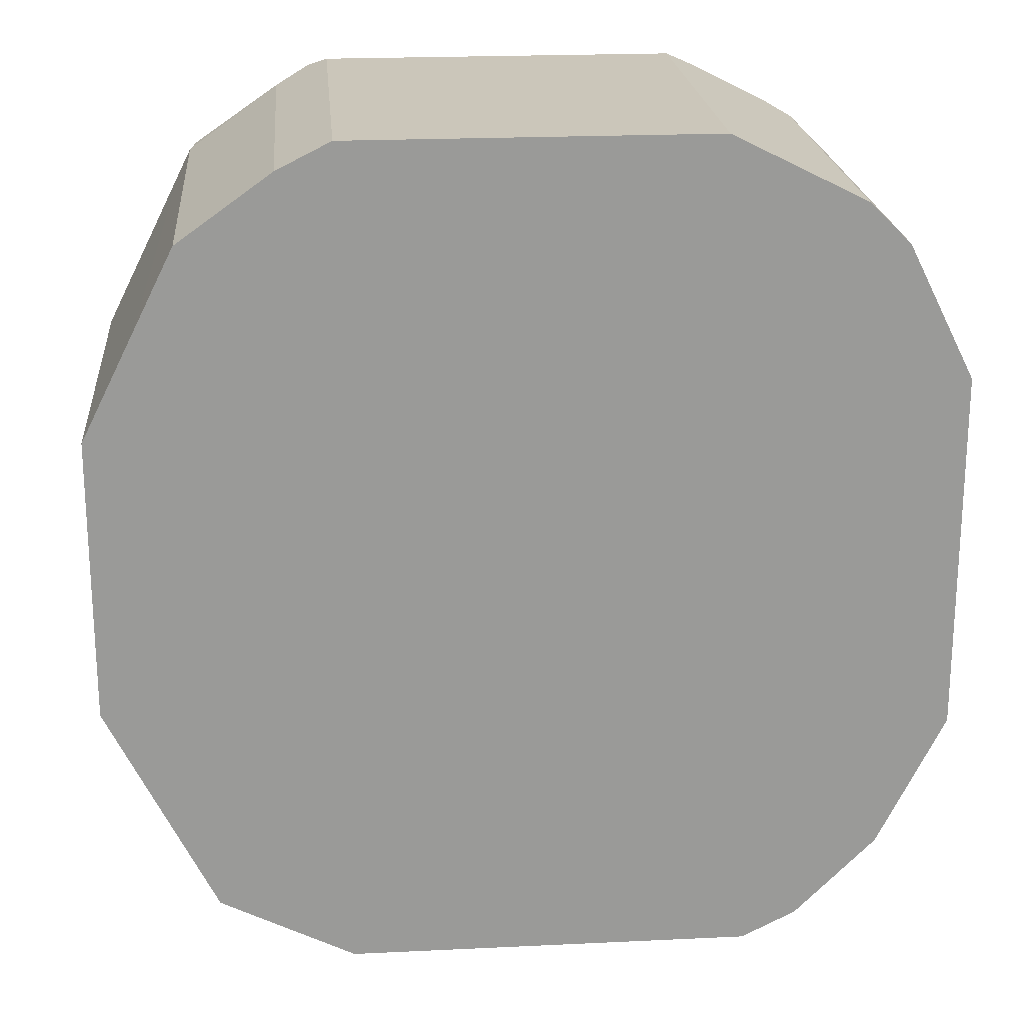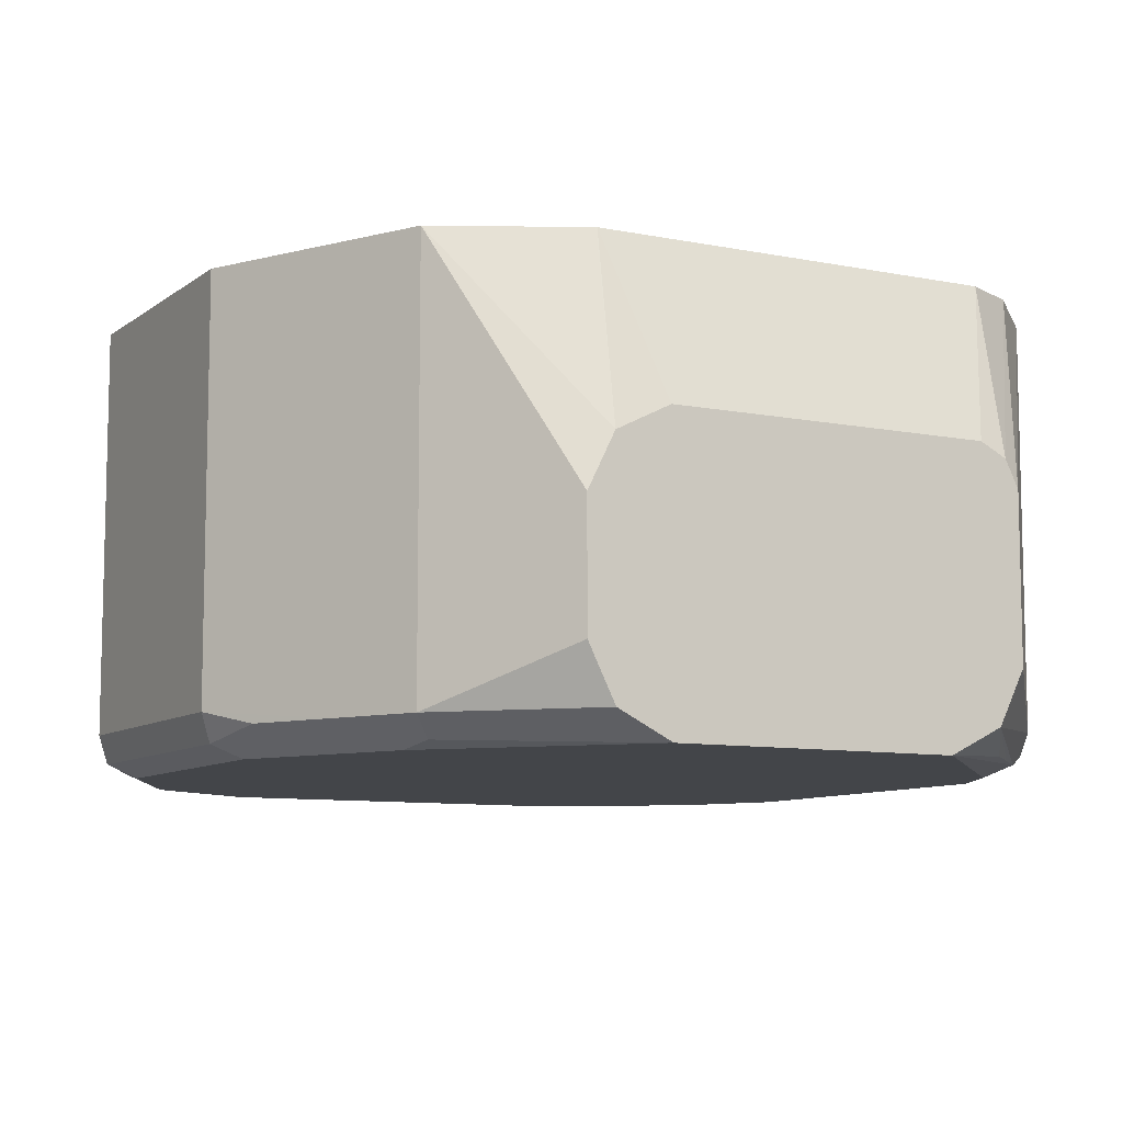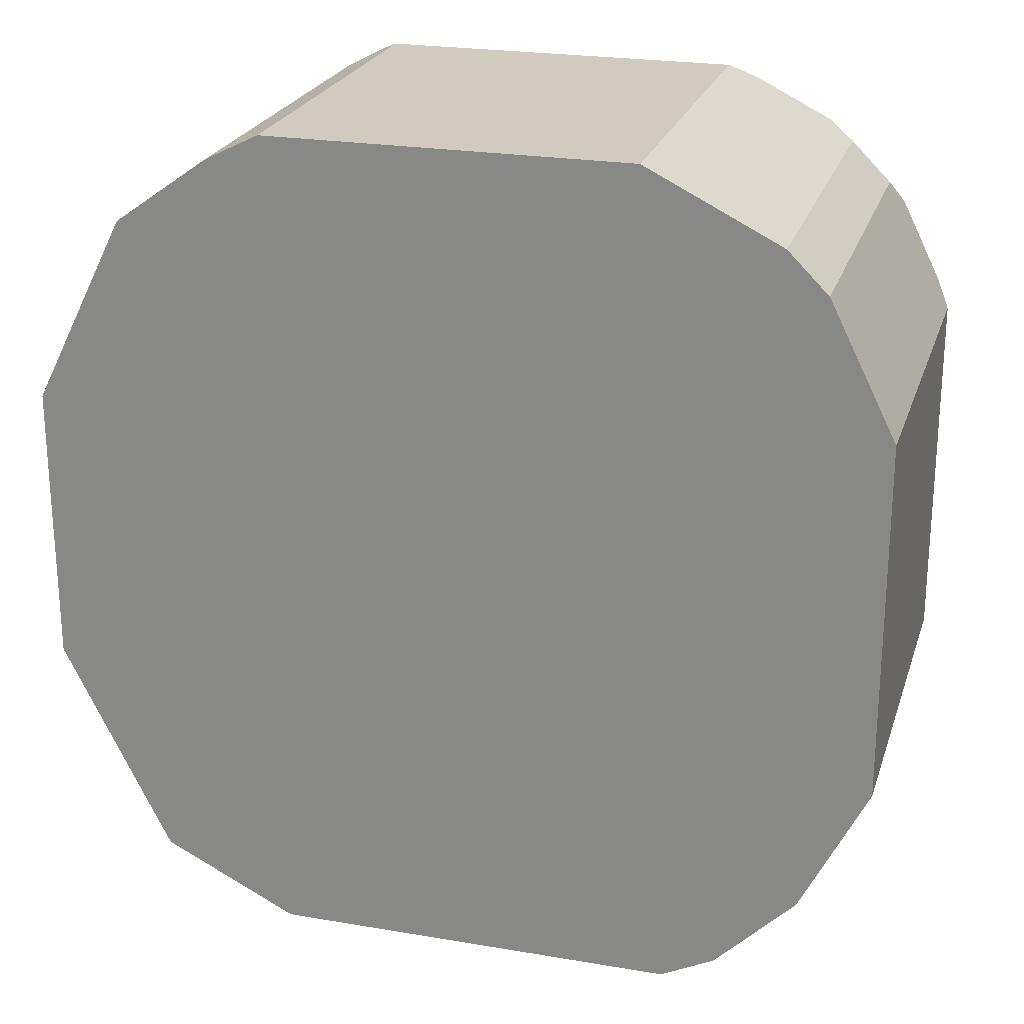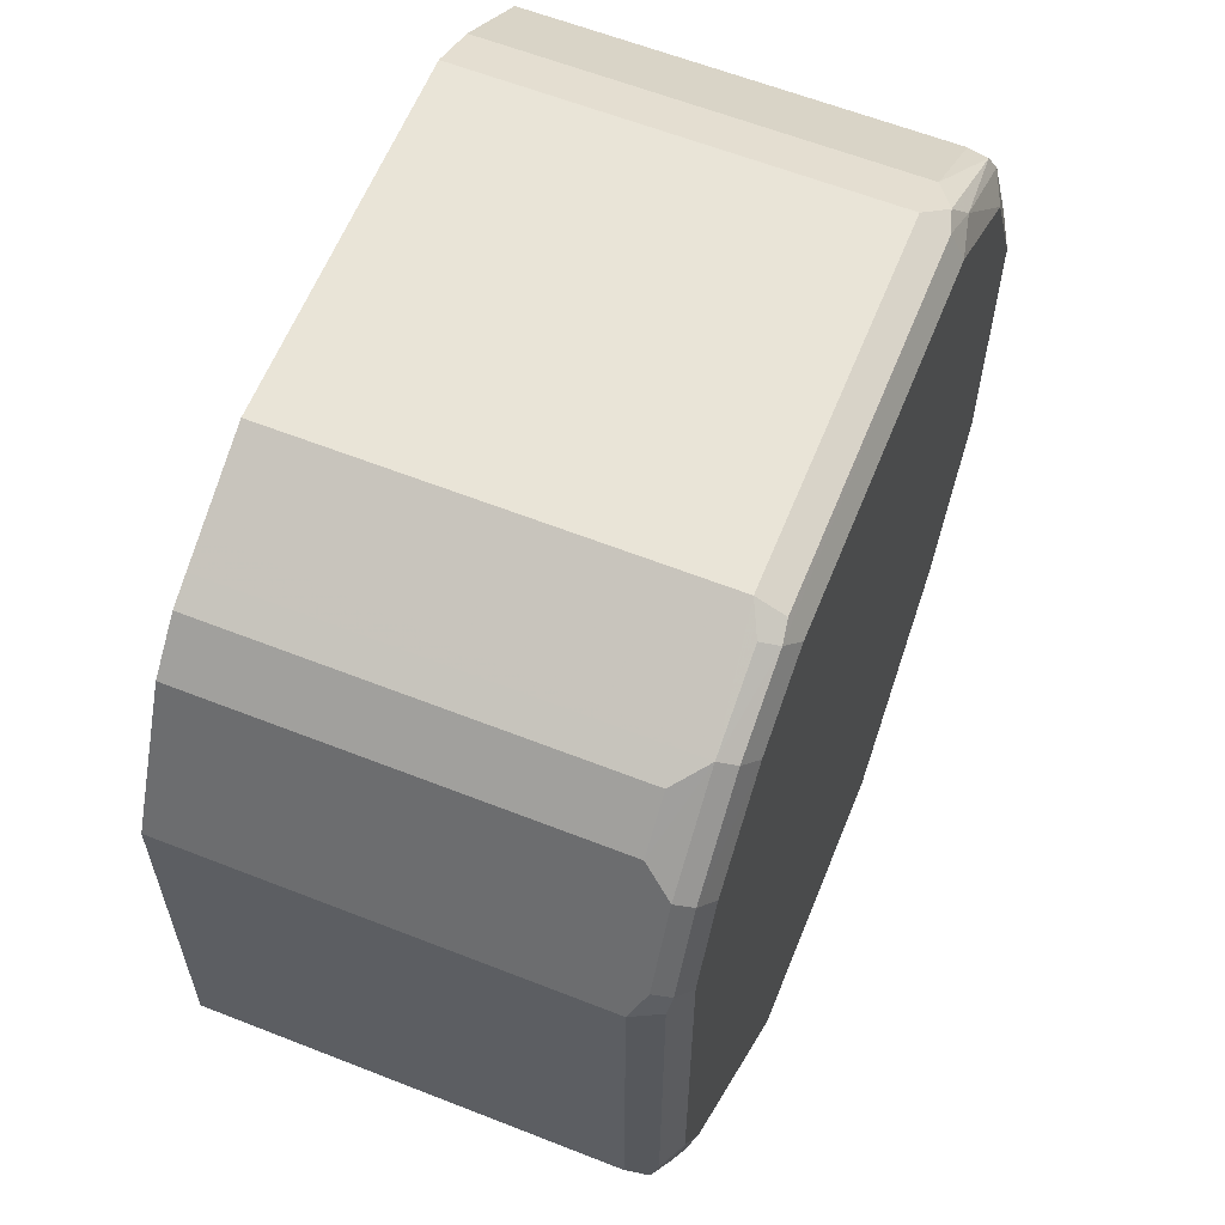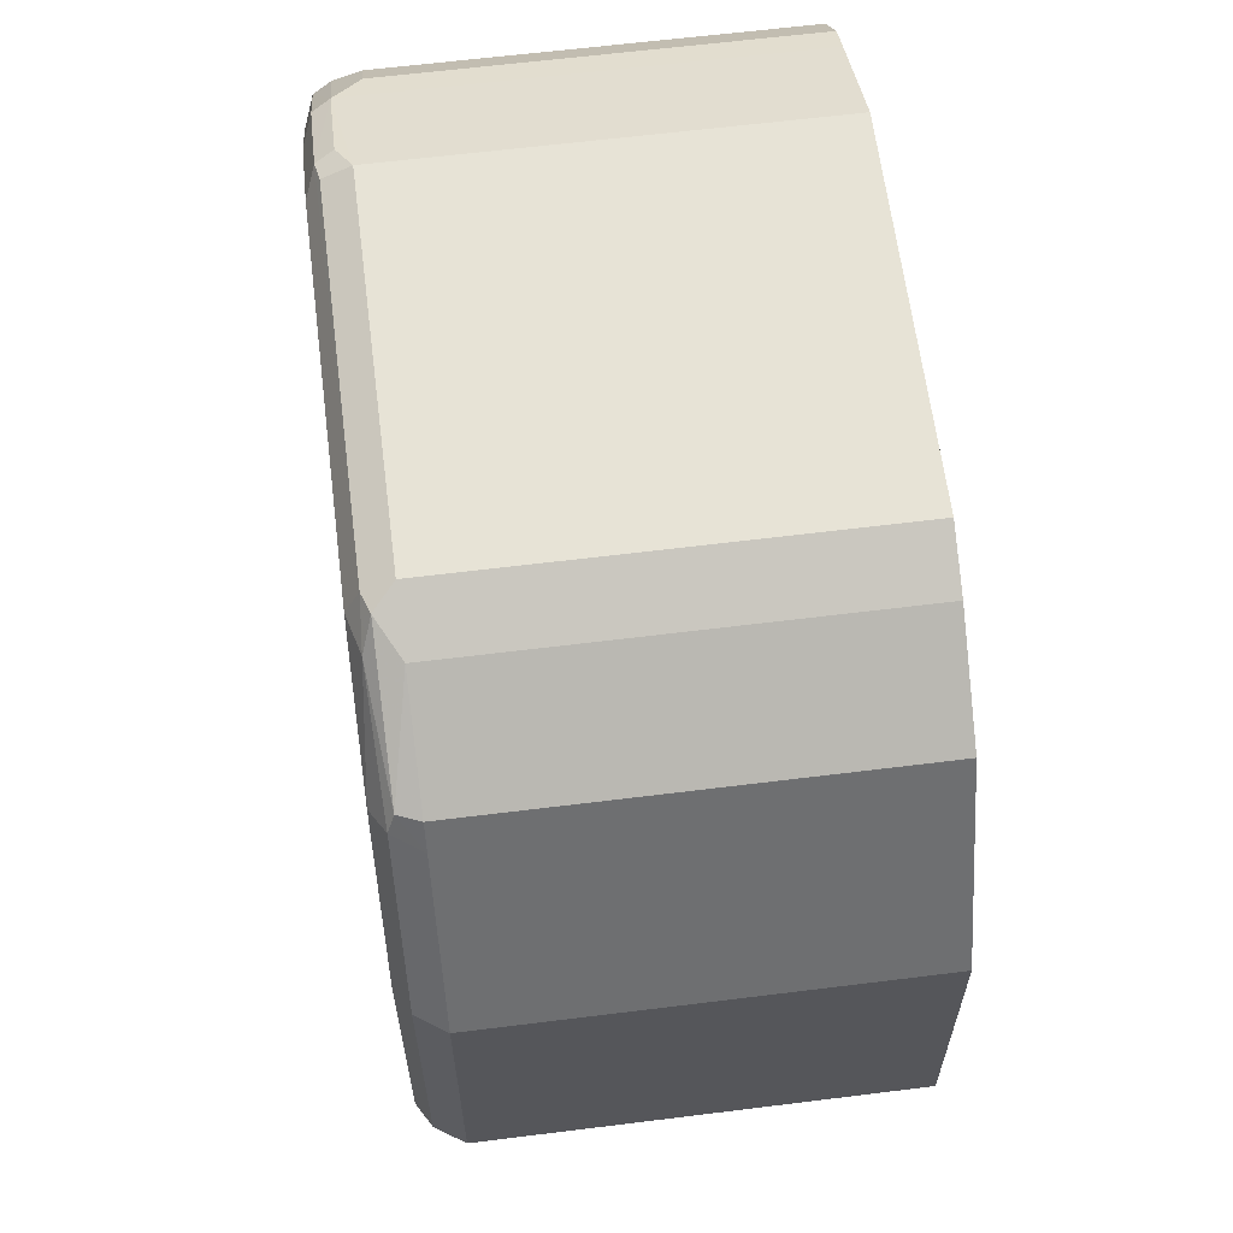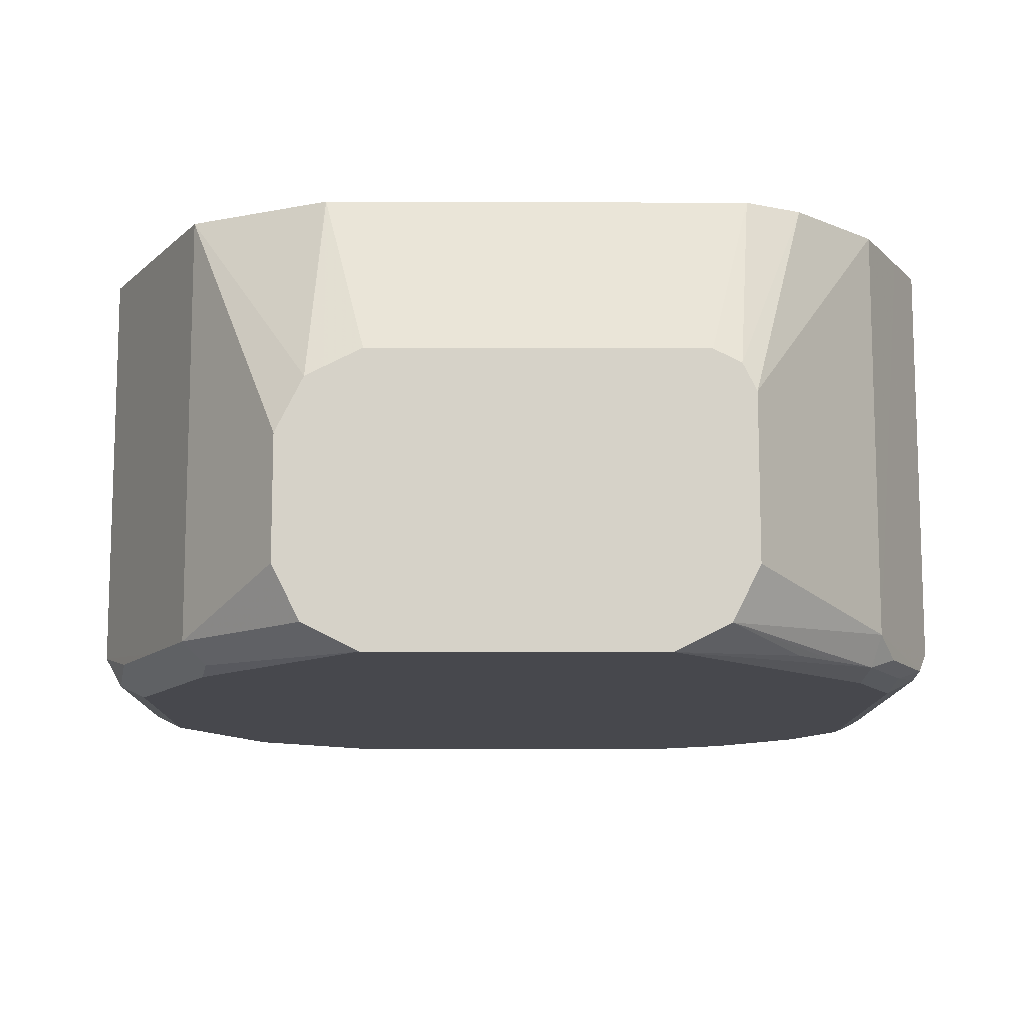
<metadata>
{"format":"obj","ext":"obj","renderer":"f3d","projection":"perspective","resolution":1024,"background":"white","views":[{"elev":21.2,"azim":-4.9,"up":"+Y"},{"elev":-8.8,"azim":-28.6,"up":"+Z"},{"elev":23.5,"azim":16.0,"up":"+Y"},{"elev":61.0,"azim":111.9,"up":"+Y"},{"elev":62.7,"azim":-97.2,"up":"+Y"},{"elev":-11.7,"azim":-0.5,"up":"+Z"}]}
</metadata>
<code>
v 0.01542 0.3546 -0.5241
v 0.02058 0.3597 -0.5344
v 0.02572 0.3341 -0.5293
v 0.04112 0.3032 -0.5293
v 0.04625 0.2929 -0.5241
v 0.04581 0.2938 -0.3704
v 0.01542 0.3546 -0.3704
v 0.01542 0.4625 -0.5241
v 0.03085 0.3546 -0.5396
v 0.02058 0.4676 -0.5344
v 0.04625 0.3238 -0.5396
v 0.05655 0.2724 -0.5293
v 0.05655 0.2724 -0.3704
v 0.01542 0.4625 -0.3704
v 0.03582 0.5033 -0.3704
v 0.04625 0.5241 -0.5241
v 0.03598 0.4985 -0.5344
v 0.03085 0.4625 -0.5396
v 0.06168 0.2929 -0.5396
v 0.06425 0.2801 -0.537
v 0.1234 0.2261 -0.5396
v 0.1028 0.2261 -0.5293
v 0.09508 0.2261 -0.5139
v 0.09252 0.2261 -0.5087
v 0.09252 0.2261 -0.4625
v 0.09594 0.2261 -0.4556
v 0.1028 0.2261 -0.4419
v 0.06124 0.27 -0.3704
v 0.04625 0.5241 -0.3704
v 0.05126 0.5341 -0.3704
v 0.05142 0.5344 -0.5241
v 0.05398 0.5357 -0.5319
v 0.05142 0.5293 -0.5344
v 0.04625 0.4933 -0.5396
v 0.2312 0.2261 -0.5396
v 0.1096 0.2261 -0.4385
v 0.1079 0.2467 -0.3704
v 0.1075 0.2469 -0.3704
v 0.06682 0.2672 -0.3704
v 0.05142 0.5344 -0.3704
v 0.08738 0.5601 -0.5241
v 0.1002 0.5665 -0.5319
v 0.09252 0.5569 -0.5357
v 0.06168 0.5241 -0.5396
v 0.2948 0.2775 -0.5357
v 0.2794 0.2621 -0.5357
v 0.2518 0.2261 -0.5293
v 0.3083 0.3083 -0.5396
v 0.3102 0.2929 -0.5357
v 0.1234 0.2261 -0.4317
v 0.2621 0.2467 -0.3704
v 0.08738 0.5601 -0.3704
v 0.1079 0.5704 -0.5241
v 0.1079 0.5652 -0.5344
v 0.1079 0.555 -0.5396
v 0.2621 0.2261 -0.5087
v 0.3135 0.2878 -0.5241
v 0.3237 0.3392 -0.5396
v 0.3257 0.3238 -0.5357
v 0.3353 0.3315 -0.5319
v 0.3199 0.3007 -0.5319
v 0.2467 0.2261 -0.4317
v 0.2826 0.2569 -0.3704
v 0.2569 0.2261 -0.4368
v 0.1079 0.5704 -0.3704
v 0.2467 0.5704 -0.5241
v 0.2544 0.5627 -0.5357
v 0.2467 0.5652 -0.5344
v 0.2467 0.555 -0.5396
v 0.2621 0.2261 -0.4471
v 0.3135 0.2878 -0.3704
v 0.3392 0.3392 -0.5241
v 0.3287 0.3183 -0.3704
v 0.334 0.3392 -0.5344
v 0.3237 0.4779 -0.5396
v 0.3314 0.4856 -0.5357
v 0.334 0.4779 -0.5344
v 0.3392 0.4779 -0.5241
v 0.2467 0.5704 -0.3704
v 0.2569 0.5652 -0.5293
v 0.277 0.5552 -0.3704
v 0.2878 0.5498 -0.5293
v 0.2852 0.5473 -0.5357
v 0.2775 0.5396 -0.5396
v 0.3392 0.3392 -0.3704
v 0.3083 0.5087 -0.5396
v 0.316 0.5164 -0.5357
v 0.334 0.4882 -0.5293
v 0.3186 0.519 -0.5293
v 0.3135 0.5293 -0.519
v 0.3392 0.4779 -0.3704
v 0.2878 0.5498 -0.3704
v 0.298 0.5447 -0.519
v 0.3135 0.5293 -0.3704
v 0.298 0.5447 -0.3704
f 49 59 60
f 48 59 49
f 45 47 46
f 47 57 56
f 47 49 57
f 45 49 47
f 49 60 61
f 48 58 59
f 49 61 57
f 53 66 68
f 51 64 63
f 53 65 79
f 53 79 66
f 53 68 54
f 54 67 55
f 54 68 67
f 55 67 69
f 56 57 71
f 43 55 44
f 51 62 64
f 43 54 55
f 35 46 47
f 42 53 54
f 27 38 39
f 27 39 28
f 30 40 31
f 31 40 52
f 31 52 41
f 31 41 32
f 32 41 42
f 32 42 43
f 32 43 33
f 42 54 43
f 33 43 44
f 56 71 70
f 35 48 49
f 35 49 45
f 36 50 37
f 37 50 62
f 37 62 51
f 41 52 65
f 41 65 53
f 41 53 42
f 35 45 46
f 57 61 60
f 63 70 71
f 57 72 73
f 76 87 89
f 76 89 88
f 76 88 78
f 76 78 77
f 78 88 89
f 78 89 90
f 78 90 94
f 78 94 91
f 81 92 82
f 82 92 95
f 82 95 93
f 82 93 90
f 82 90 89
f 82 89 87
f 82 87 83
f 83 87 84
f 84 87 86
f 90 93 95
f 90 95 94
f 75 87 76
f 75 86 87
f 74 76 77
f 72 91 85
f 57 73 71
f 58 74 59
f 58 75 76
f 58 76 74
f 59 74 60
f 60 74 77
f 60 77 78
f 60 78 72
f 63 64 70
f 57 60 72
f 27 37 38
f 66 67 68
f 66 79 81
f 66 82 80
f 67 80 82
f 67 82 83
f 67 83 84
f 67 84 69
f 72 85 73
f 72 78 91
f 66 80 67
f 27 36 37
f 66 81 82
f 21 24 23
f 6 37 51
f 6 51 63
f 6 63 71
f 6 71 73
f 6 85 91
f 6 91 94
f 6 94 95
f 6 95 92
f 6 92 81
f 6 81 79
f 6 79 65
f 6 65 52
f 6 52 40
f 6 40 30
f 6 30 29
f 6 29 15
f 6 15 14
f 6 14 7
f 8 14 15
f 6 38 37
f 6 39 38
f 6 28 39
f 6 13 28
f 21 23 22
f 1 2 3
f 1 3 4
f 1 4 5
f 1 5 6
f 1 6 7
f 1 7 14
f 1 14 8
f 1 8 10
f 8 15 16
f 1 10 2
f 2 10 18
f 2 18 9
f 3 9 11
f 3 11 4
f 4 11 19
f 4 19 12
f 4 12 5
f 5 12 6
f 6 12 13
f 2 9 3
f 8 16 17
f 6 73 85
f 9 18 34
f 16 29 30
f 16 30 31
f 16 31 32
f 16 32 33
f 16 33 17
f 17 34 18
f 17 33 44
f 17 44 34
f 19 21 20
f 15 29 16
f 21 35 47
f 21 56 70
f 21 70 64
f 21 64 62
f 21 62 50
f 8 17 10
f 21 36 27
f 21 27 26
f 21 26 25
f 21 25 24
f 21 47 56
f 13 27 28
f 21 50 36
f 13 25 26
f 13 26 27
f 9 34 44
f 9 44 55
f 9 69 84
f 9 84 86
f 9 86 75
f 9 75 58
f 9 58 48
f 9 48 35
f 9 35 21
f 9 55 69
f 9 19 11
f 9 21 19
f 12 25 13
f 12 23 24
f 12 24 25
f 12 21 22
f 12 20 21
f 10 17 18
f 12 22 23
f 12 19 20

</code>
